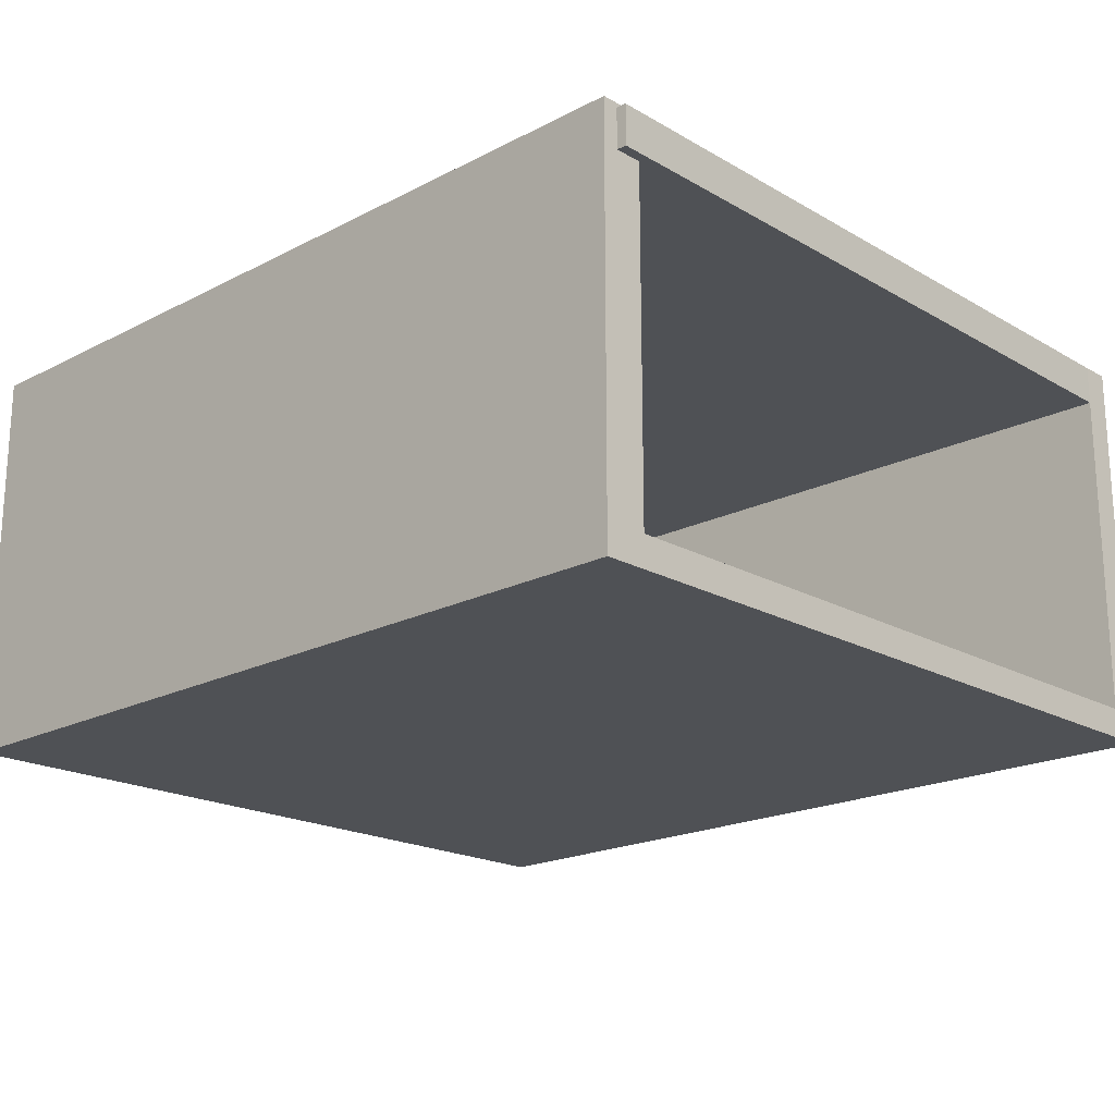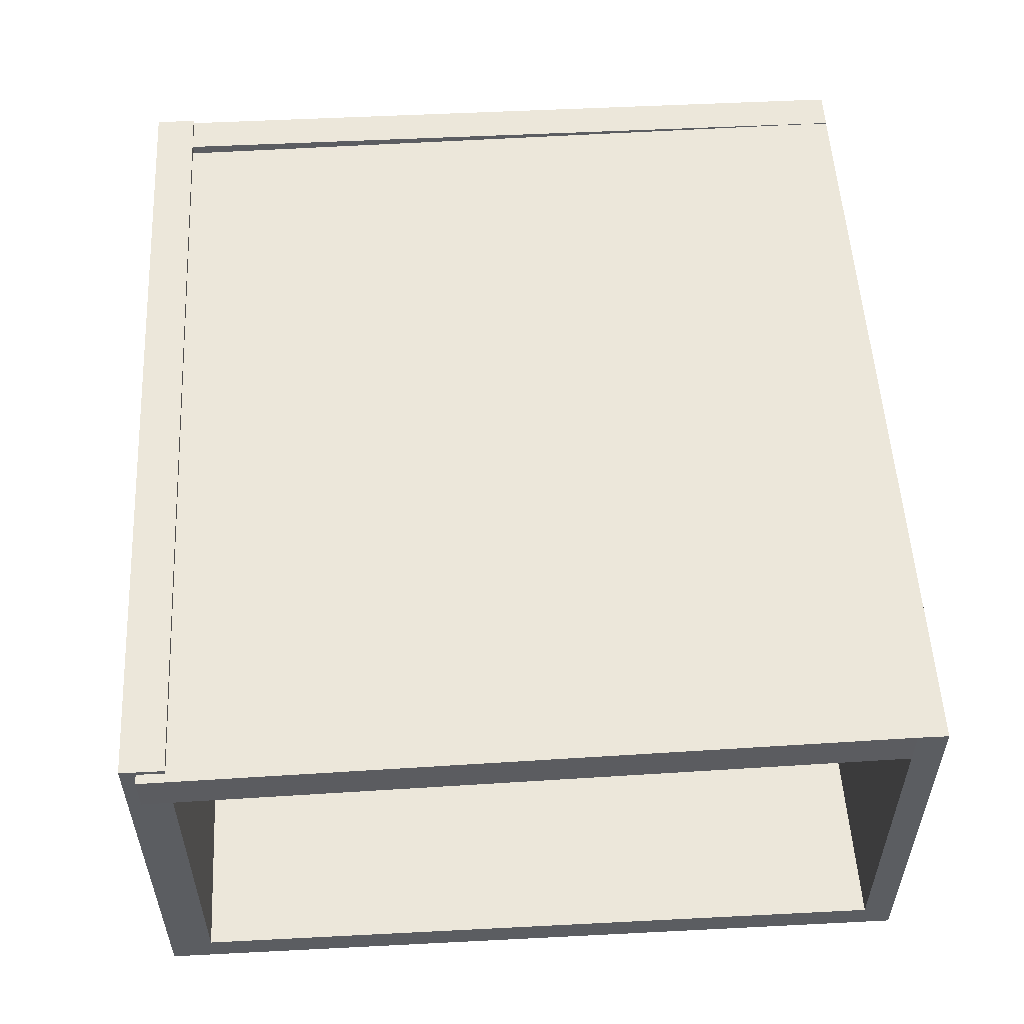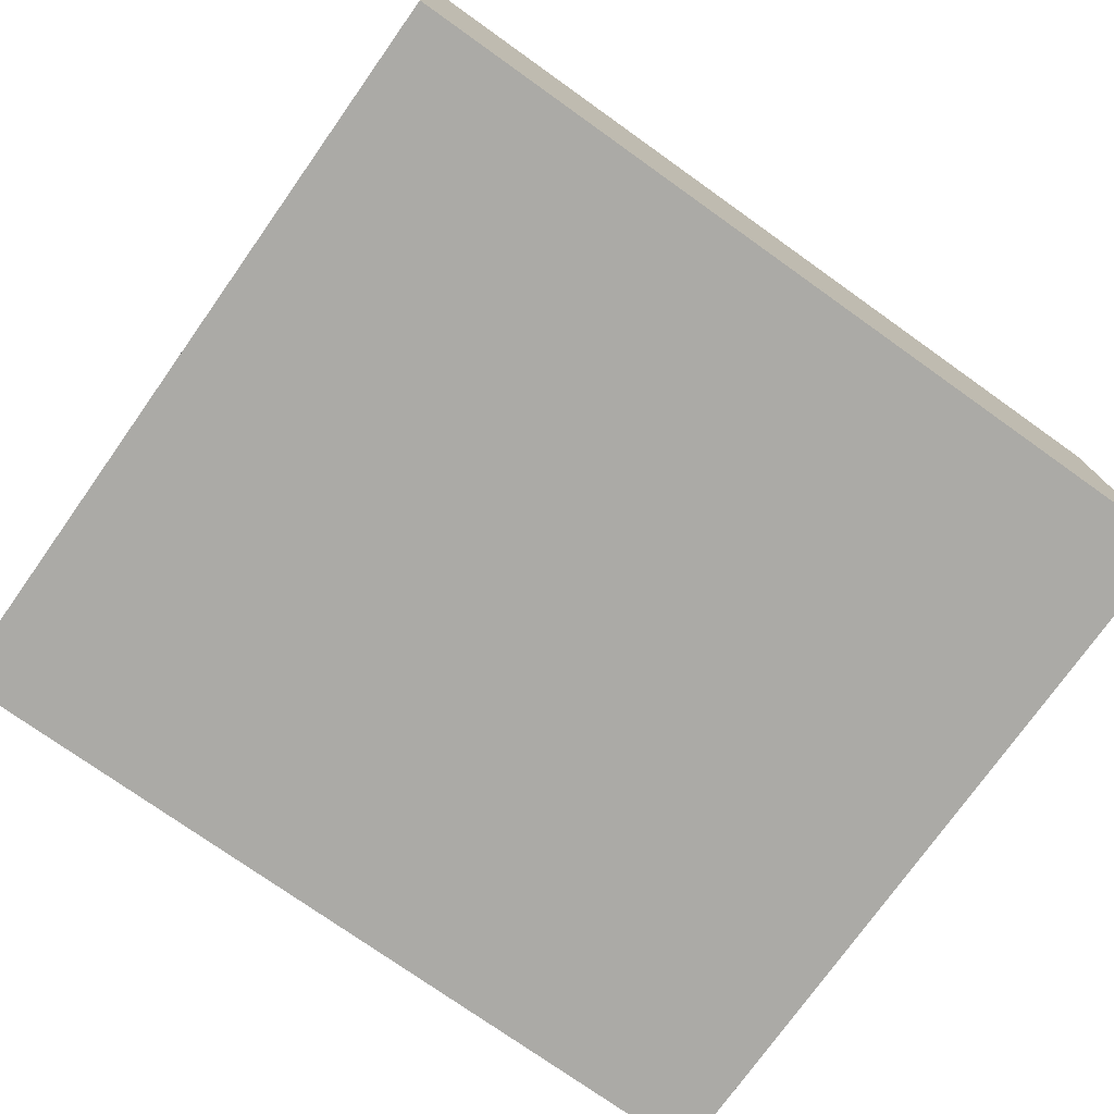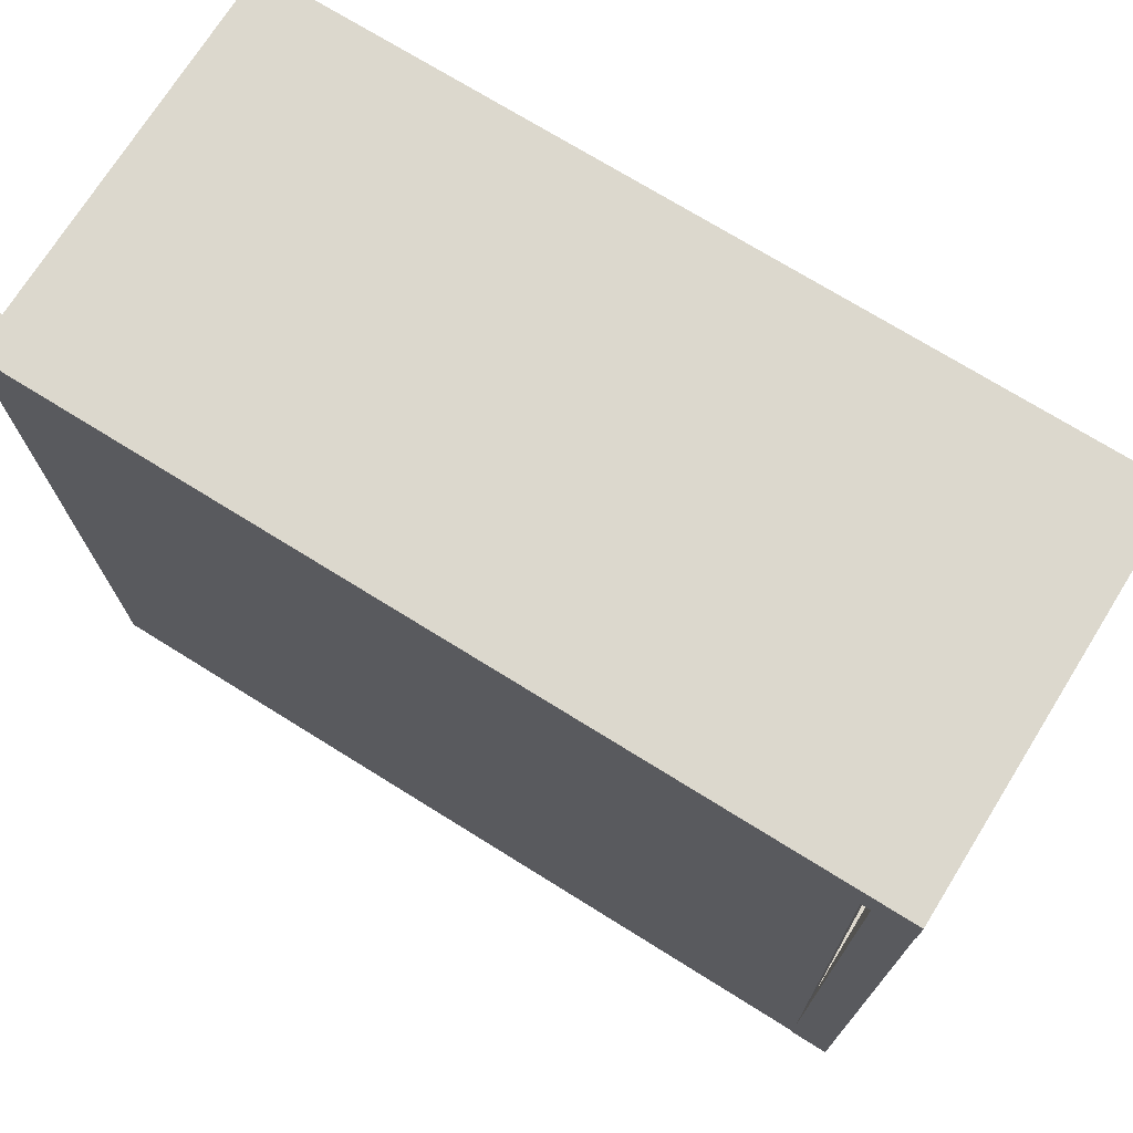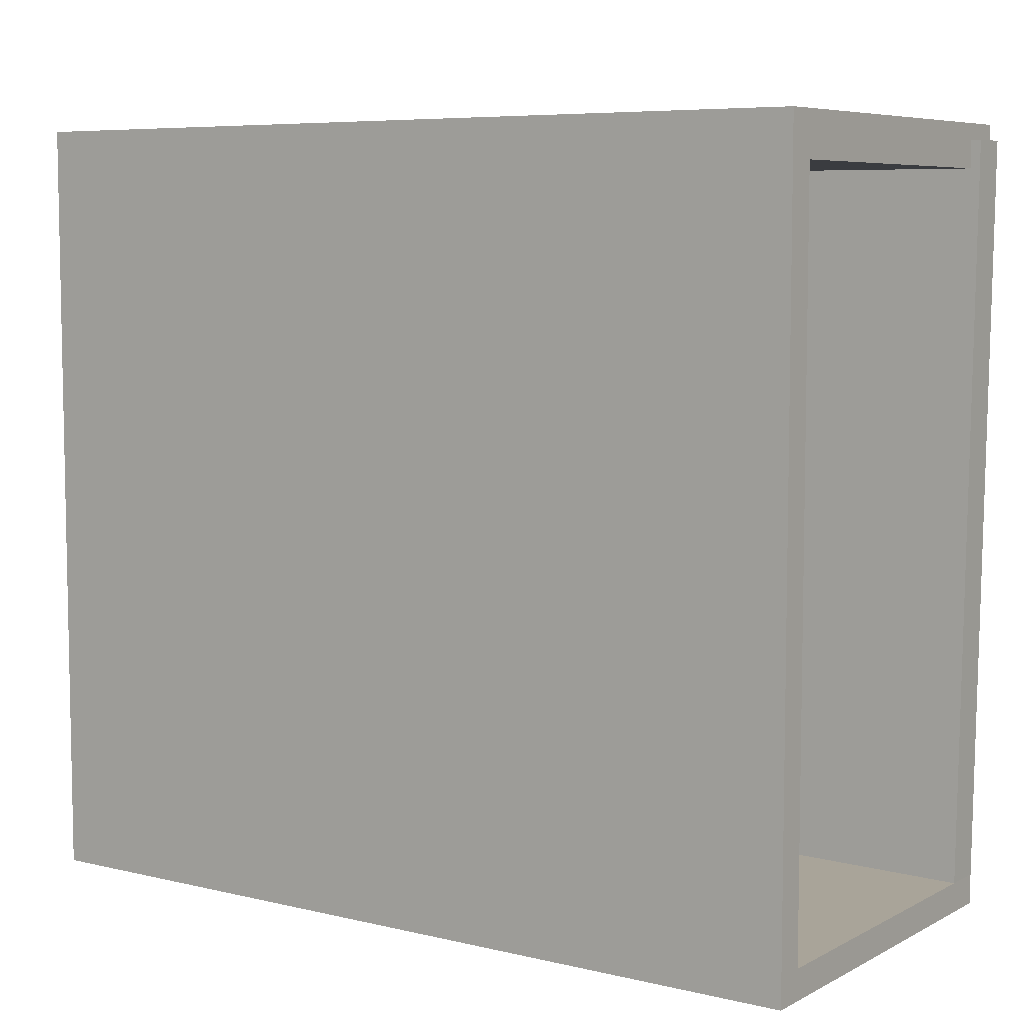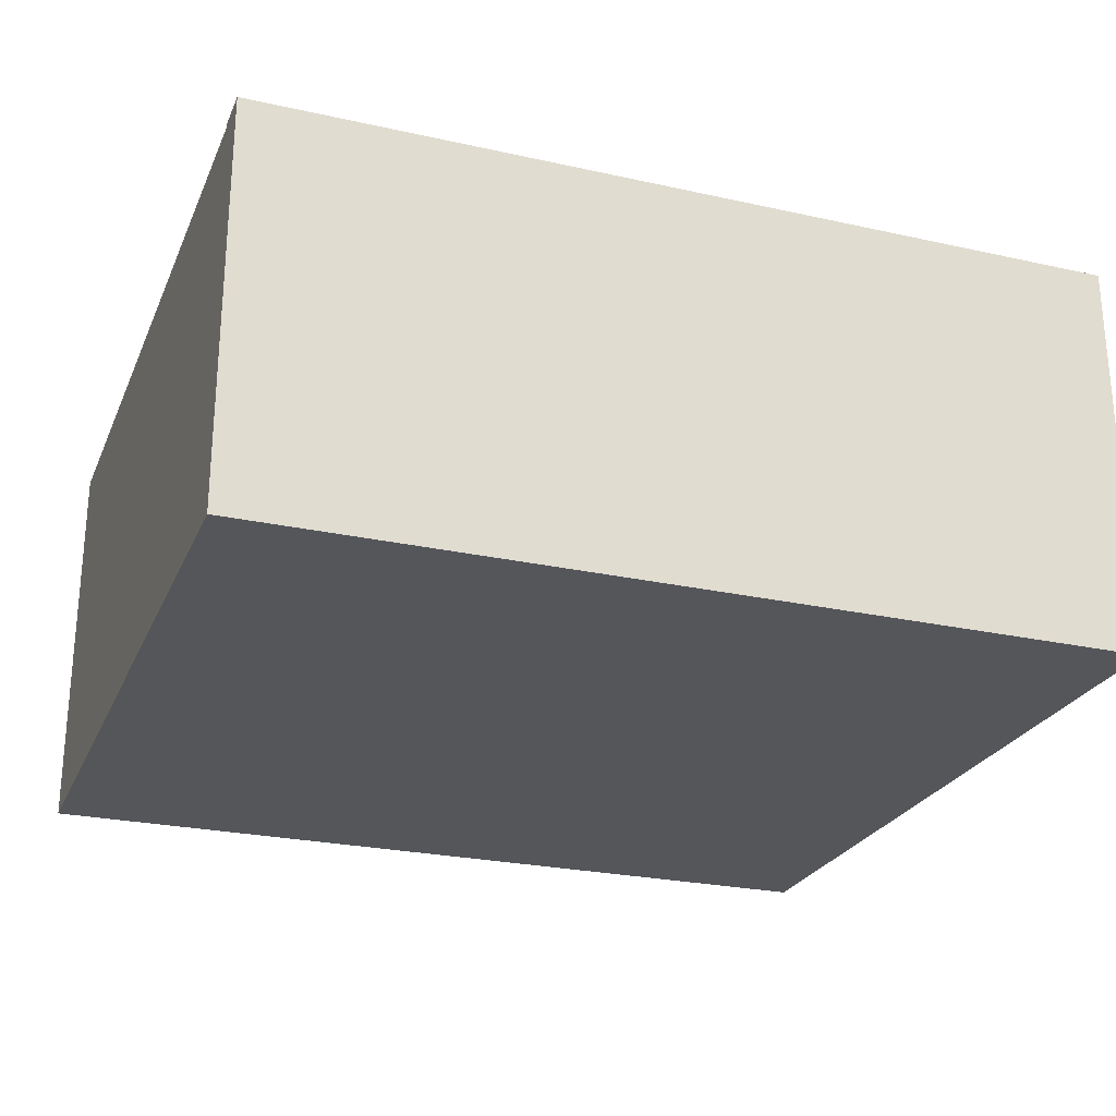
<metadata>
{"format":"obj","ext":"obj","renderer":"f3d","projection":"perspective","resolution":1024,"background":"white","views":[{"elev":-19.5,"azim":43.8,"up":"+Y"},{"elev":54.0,"azim":86.9,"up":"+Y"},{"elev":-75.7,"azim":144.6,"up":"+Y"},{"elev":72.5,"azim":-148.1,"up":"+Z"},{"elev":6.8,"azim":34.8,"up":"+Z"},{"elev":-25.2,"azim":-19.7,"up":"+Y"}]}
</metadata>
<code>
o Cube
v 7.512 -1 -7.431
v 7.512 -1 6.501
v -7.94 -1 6.501
v -7.94 -1 -7.431
v 7.512 -0.4639 -7.431
v 7.512 -0.4639 6.501
v -7.94 -0.4639 6.501
v -7.94 -0.4639 -7.431
v 7.512 -0.4639 5.731
v -7.94 -0.4639 5.774
v 7.512 6.266 6.501
v -7.94 6.266 6.501
v 7.512 6.266 5.731
v -7.94 6.266 5.774
v -7.236 -0.4639 5.772
v -7.228 -0.4639 -7.431
v -7.94 -0.4639 -7.431
v -7.94 -0.4639 5.774
v -7.236 -0.4639 5.772
v -7.228 -0.4639 -7.431
v -7.94 6.199 -7.431
v -7.94 6.199 5.774
v -7.236 6.199 5.772
v -7.228 6.199 -7.431
v -7.229 -0.4639 -6.7
v -7.229 -0.4639 -6.7
v 7.512 -0.4639 -6.898
v 7.512 6.185 -7.431
v -7.228 6.185 -7.431
v -7.229 6.185 -6.7
v 7.512 6.185 -6.898
v 7.512 5.477 -6.898
v -7.229 5.463 -6.7
v -7.053 6.185 6.417
v 7.688 6.185 6.219
v 7.688 5.477 6.219
v -7.053 5.463 6.417
f 2 3 4
f 15 10 14
f 6 2 9
f 6 7 3
f 10 8 4
f 8 16 4
f 27 25 15
f 13 14 12
f 7 12 14
f 6 11 12
f 9 13 11
f 25 26 19
f 26 20 24
f 15 19 18
f 10 18 17
f 8 17 20
f 24 21 22
f 19 23 22
f 18 22 21
f 17 21 24
f 16 20 26
f 25 27 32
f 28 29 30
f 30 29 33
f 16 29 28
f 31 32 28
f 32 36 37
f 37 36 35
f 33 37 34
f 31 35 36
f 30 34 35
f 1 2 4
f 13 9 15
f 5 27 1
f 15 14 13
f 2 6 3
f 7 10 3
f 9 2 1
f 27 9 1
f 16 5 1
f 9 27 15
f 10 4 3
f 11 13 12
f 16 1 4
f 10 7 14
f 7 6 12
f 6 9 11
f 15 25 19
f 23 19 26
f 10 15 18
f 26 24 23
f 8 10 17
f 16 8 20
f 23 24 22
f 18 19 22
f 17 18 21
f 20 17 24
f 25 16 26
f 33 25 32
f 31 28 30
f 25 33 16
f 5 16 28
f 33 29 16
f 32 27 5
f 33 32 37
f 34 37 35
f 32 5 28
f 30 33 34
f 32 31 36
f 31 30 35

</code>
